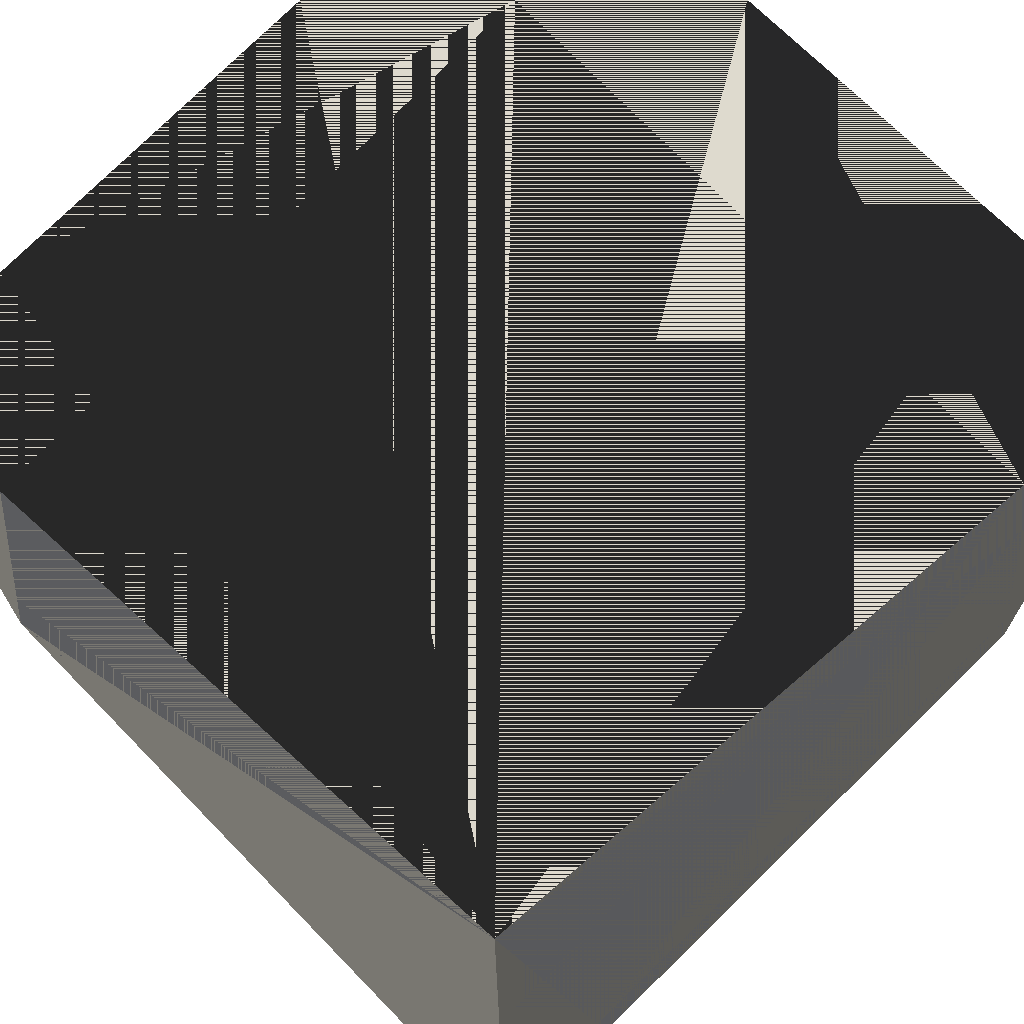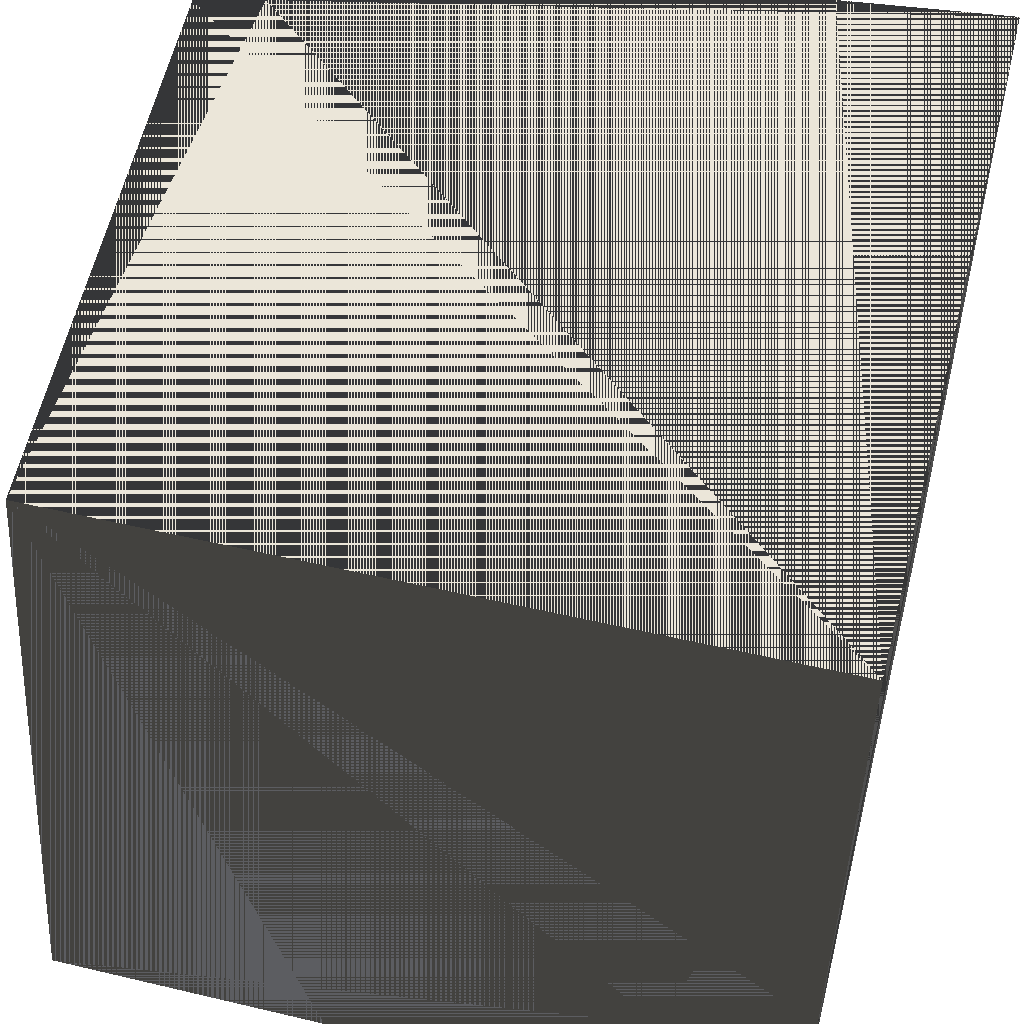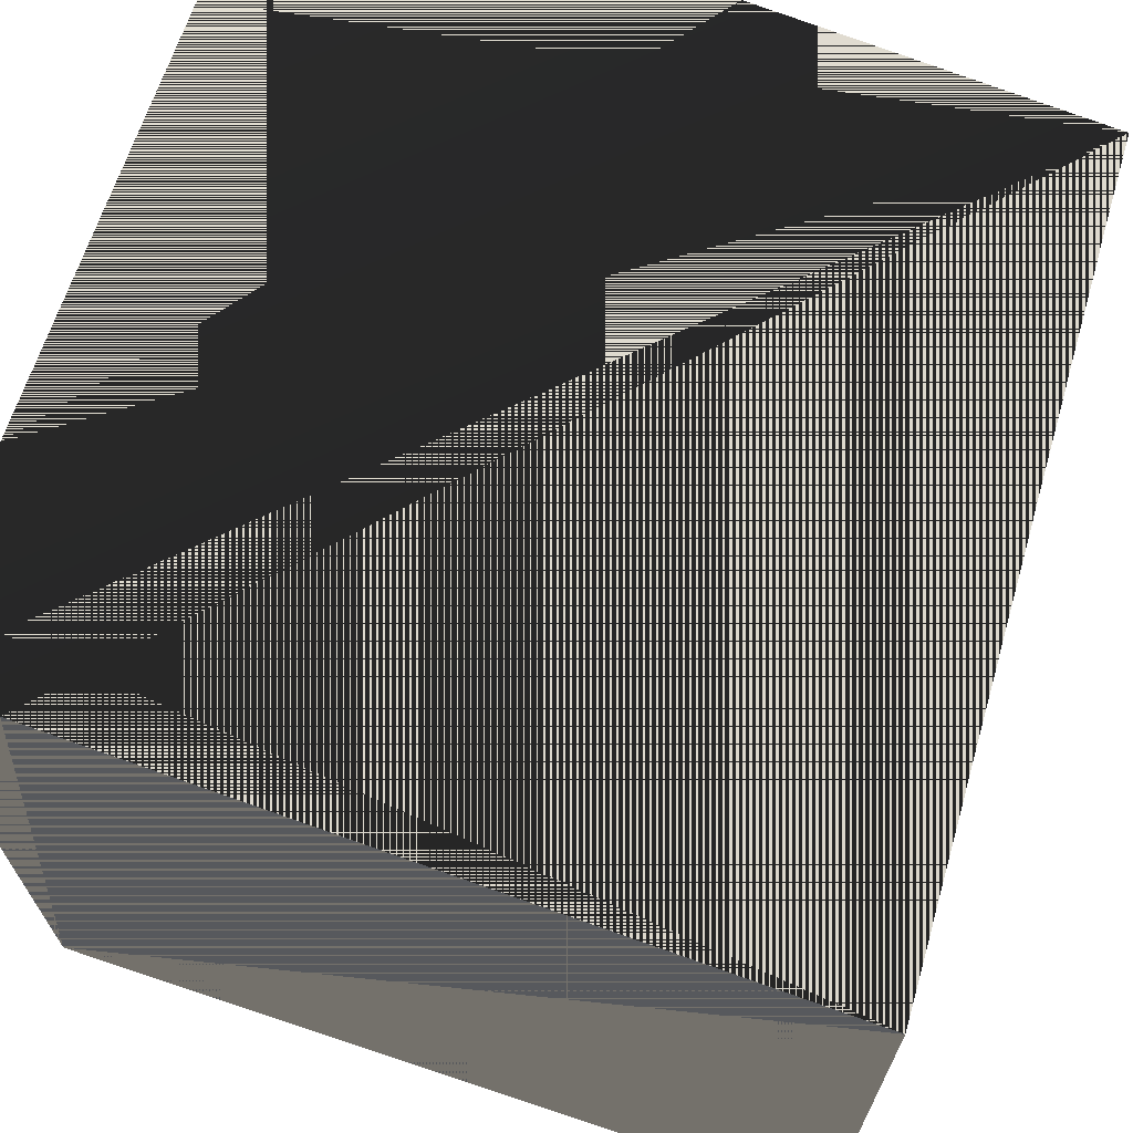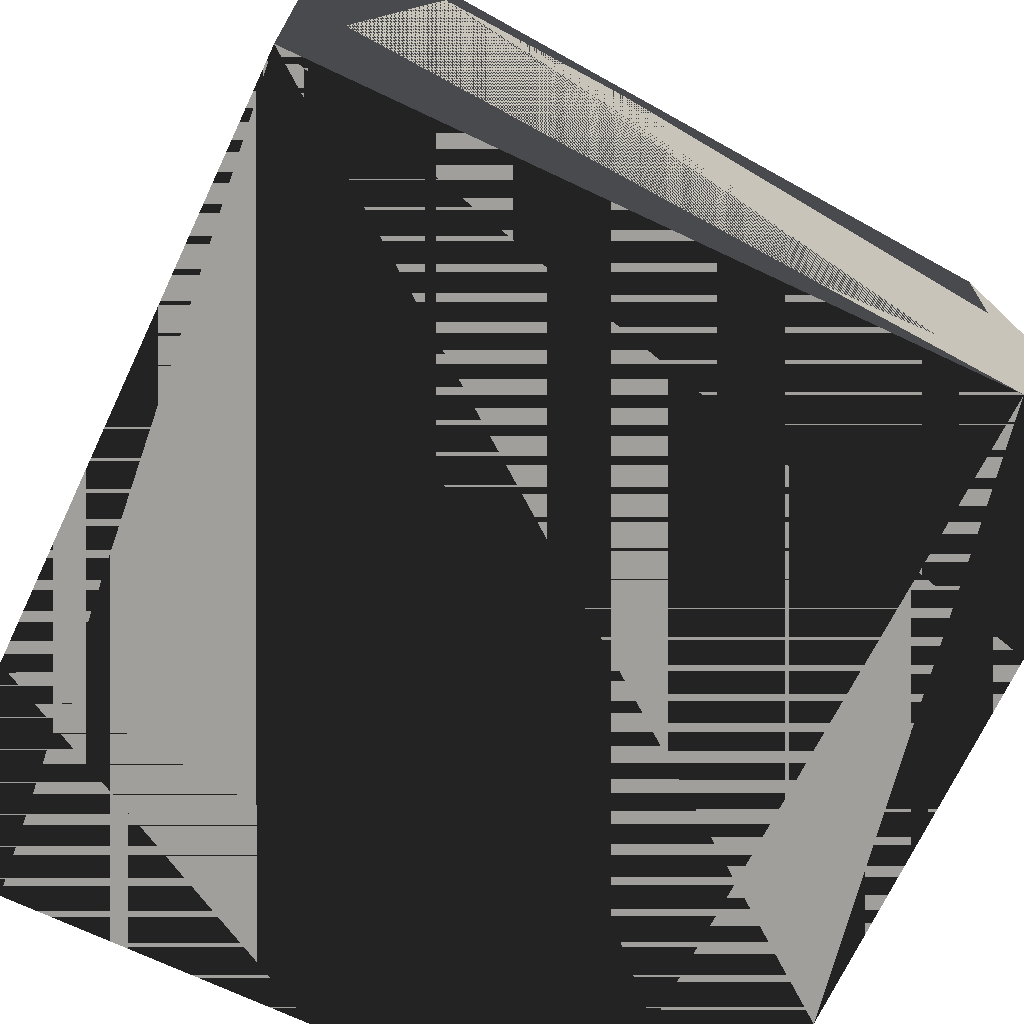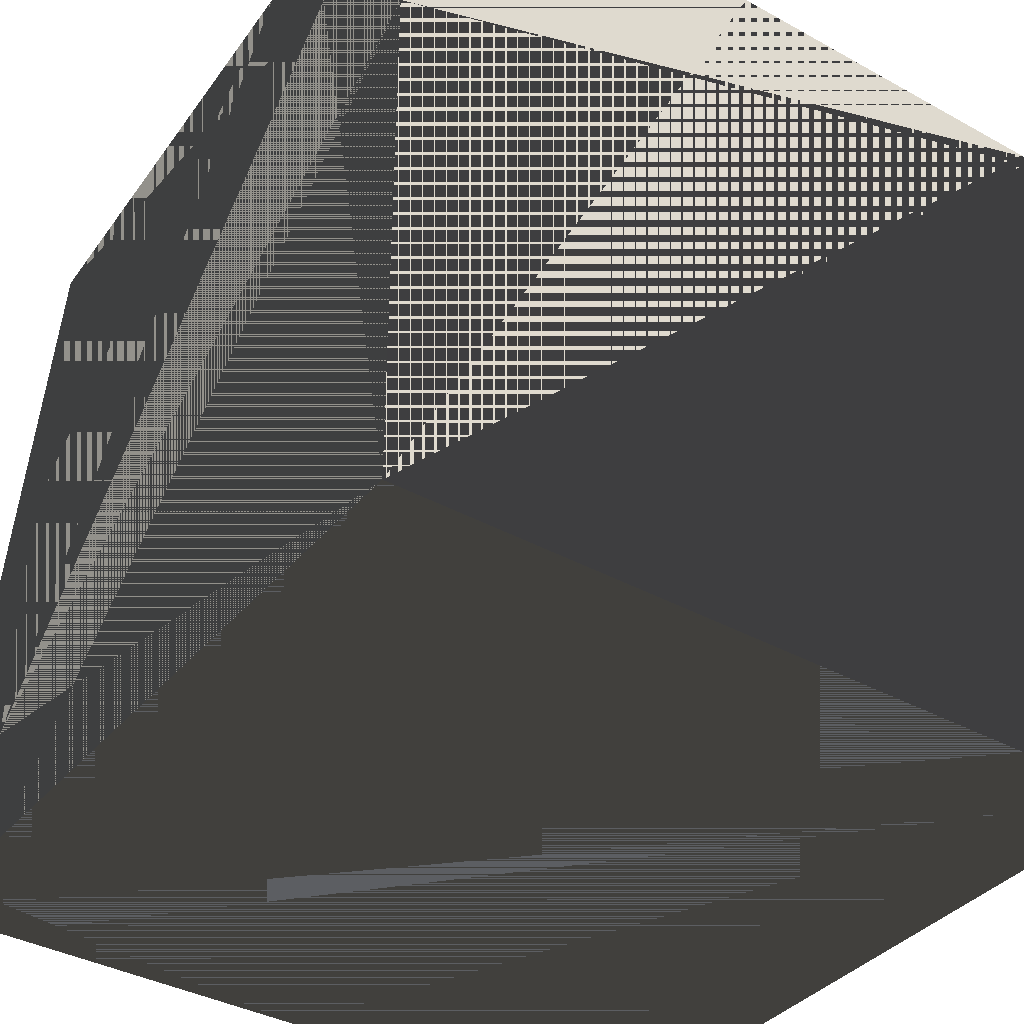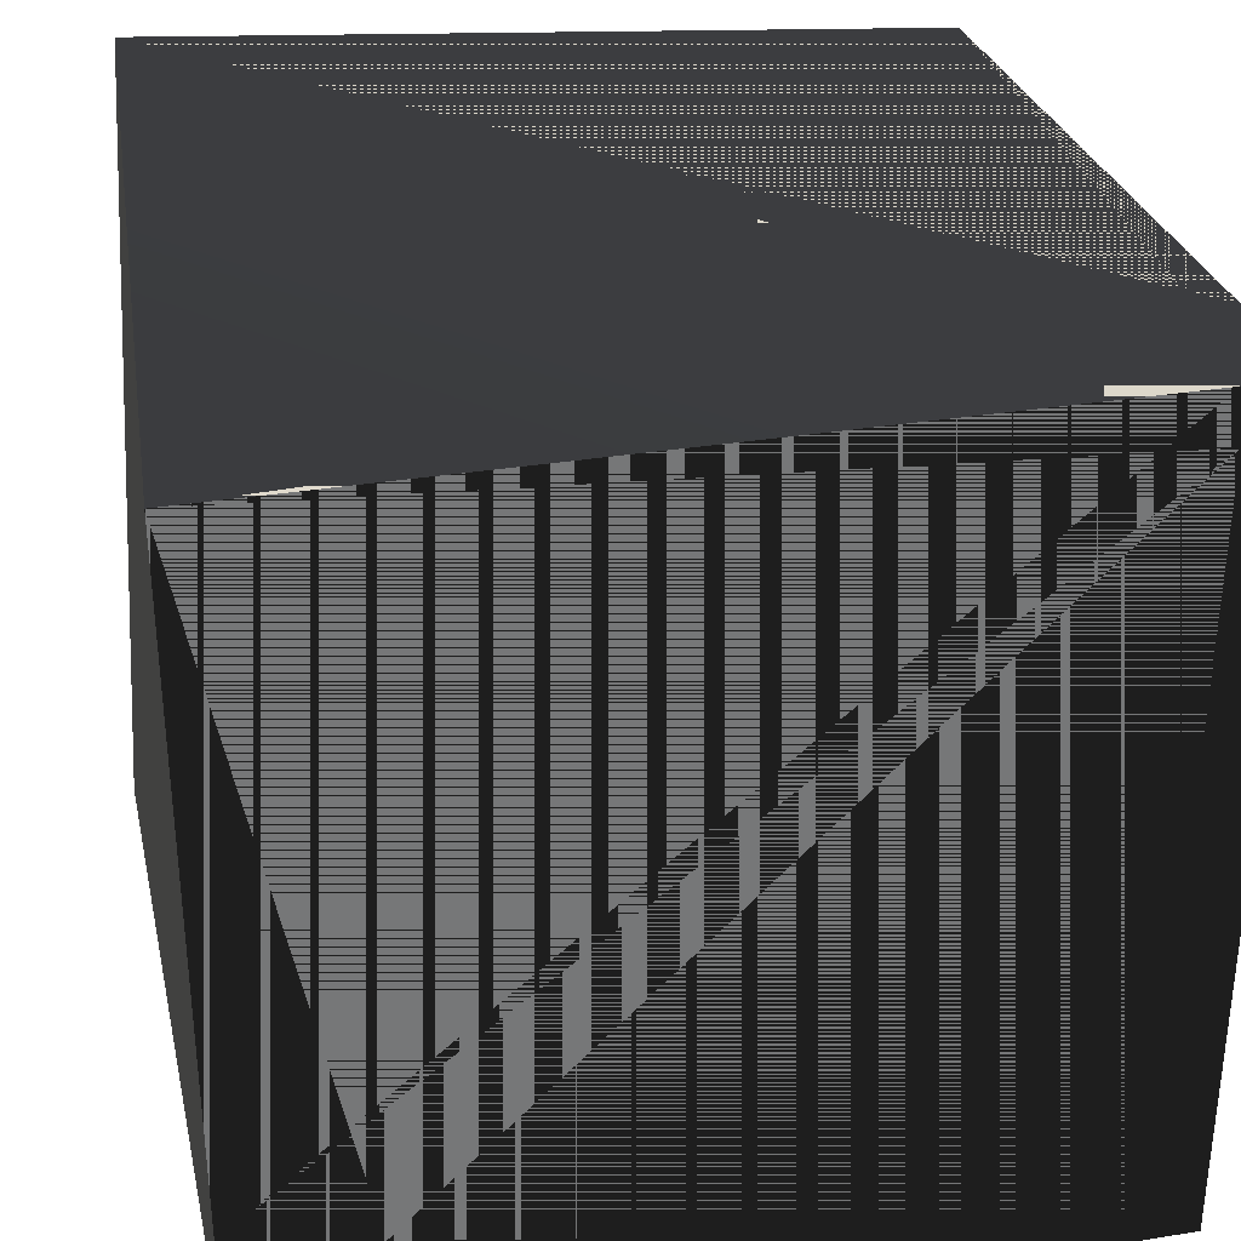
<metadata>
{"format":"obj","ext":"obj","renderer":"f3d","projection":"perspective","resolution":1024,"background":"white","views":[{"elev":70.3,"azim":45.7,"up":"+Y"},{"elev":51.4,"azim":-75.6,"up":"+Z"},{"elev":68.1,"azim":-71.5,"up":"+Y"},{"elev":-71.2,"azim":64.7,"up":"+Z"},{"elev":-37.7,"azim":144.9,"up":"+Y"},{"elev":33.4,"azim":167.6,"up":"+Y"}]}
</metadata>
<code>
g Debris2
v -0.5 -0.5 0.5
v -0.5 0.4067 0.5
v 0.4415 0.5 0.4553
v 0.5 -0.5 0.5
v -0.5 0.4067 0.5
v -0.5 0.5 -0.5
v 0.4415 0.5 0.4553
v 0.5 0.5 -0.5
v -0.5 0.5 -0.5
v -0.5 -0.5 -0.5
v 0.5 -0.5 -0.5
v 0.5 0.5 -0.5
v -0.5 -0.5 -0.5
v -0.5 -0.5 0.5
v 0.5 -0.5 0.5
v 0.5 -0.5 -0.5
v 0.5 -0.5 0.5
v 0.4415 0.5 0.4553
v 0.5 0.5 -0.5
v 0.5 -0.5 -0.5
v -0.5 -0.5 -0.5
v -0.5 0.5 -0.5
v -0.5 0.4067 0.5
v -0.5 -0.5 0.5
v -0.5 -0.5 0.5
v -0.5 0.4067 0.5
v 0.4415 0.5 0.4553
v 0.5 -0.5 0.5
v -0.5 0.4067 0.5
v -0.5 0.5 -0.5
v 0.4415 0.5 0.4553
v 0.5 0.5 -0.5
v -0.5 0.5 -0.5
v -0.5 -0.5 -0.5
v 0.5 -0.5 -0.5
v 0.5 0.5 -0.5
v -0.5 -0.5 -0.5
v -0.5 -0.5 0.5
v 0.5 -0.5 0.5
v 0.5 -0.5 -0.5
v 0.5 -0.5 0.5
v 0.4415 0.5 0.4553
v 0.5 0.5 -0.5
v 0.5 -0.5 -0.5
v -0.5 -0.5 -0.5
v -0.5 0.5 -0.5
v -0.5 0.4067 0.5
v -0.5 -0.5 0.5
g Debris2_0
f 3 2 1
f 4 3 1
f 7 6 5
f 7 8 6
f 11 10 9
f 12 11 9
f 15 14 13
f 16 15 13
f 19 18 17
f 20 19 17
f 23 22 21
f 24 23 21
f 26 27 25
f 27 28 25
f 30 31 29
f 32 31 30
f 34 35 33
f 35 36 33
f 38 39 37
f 39 40 37
f 42 43 41
f 43 44 41
f 46 47 45
f 47 48 45

</code>
